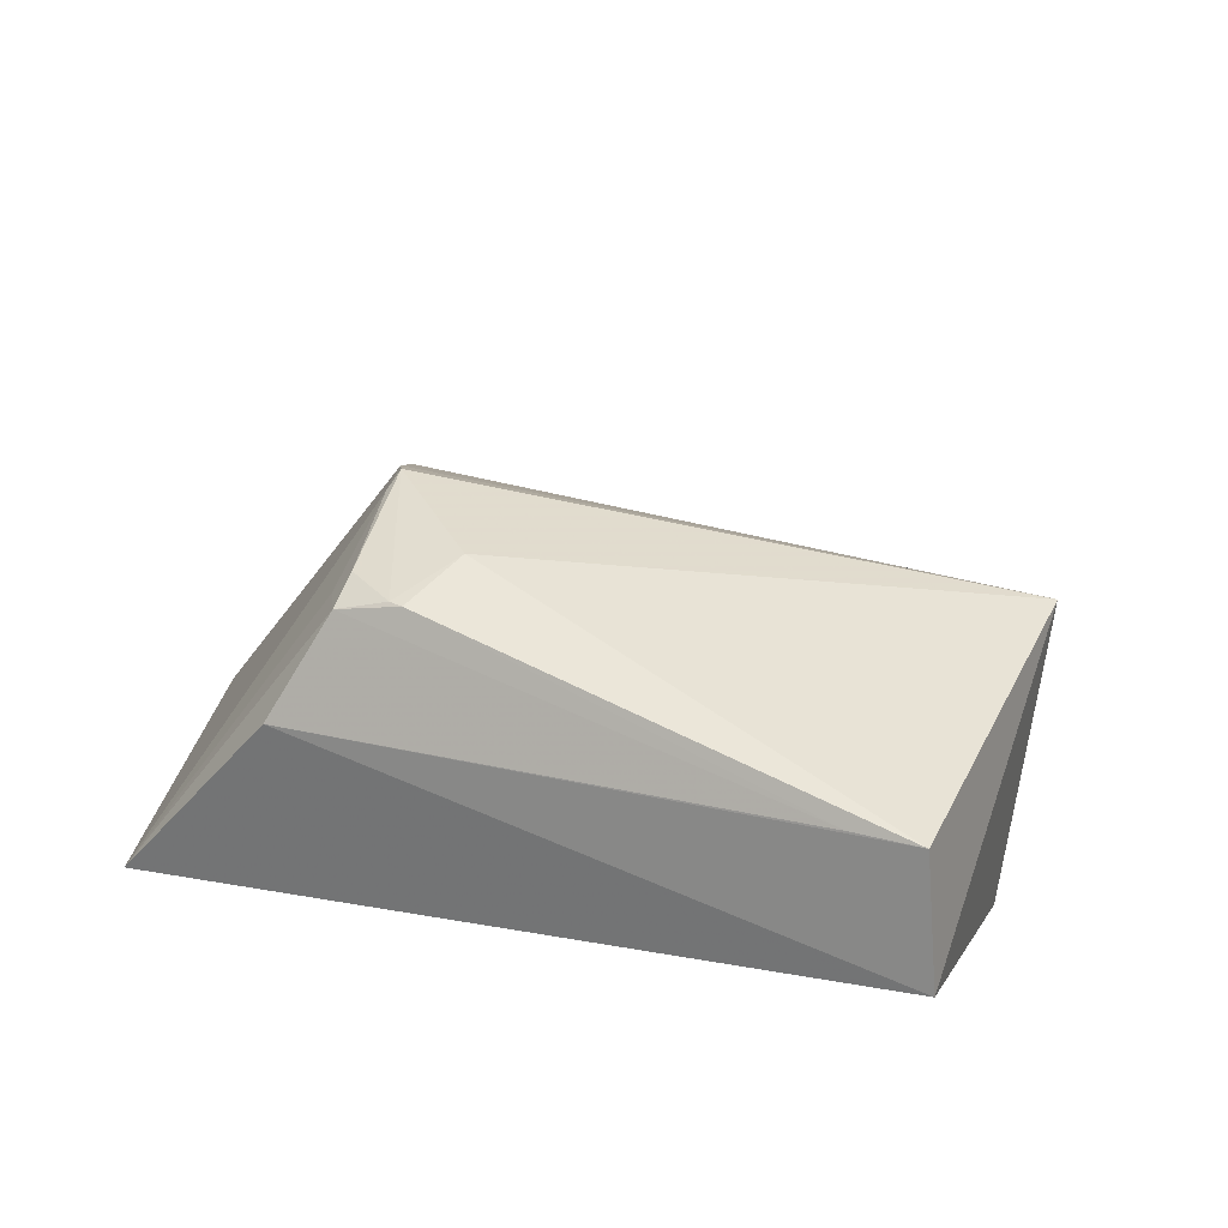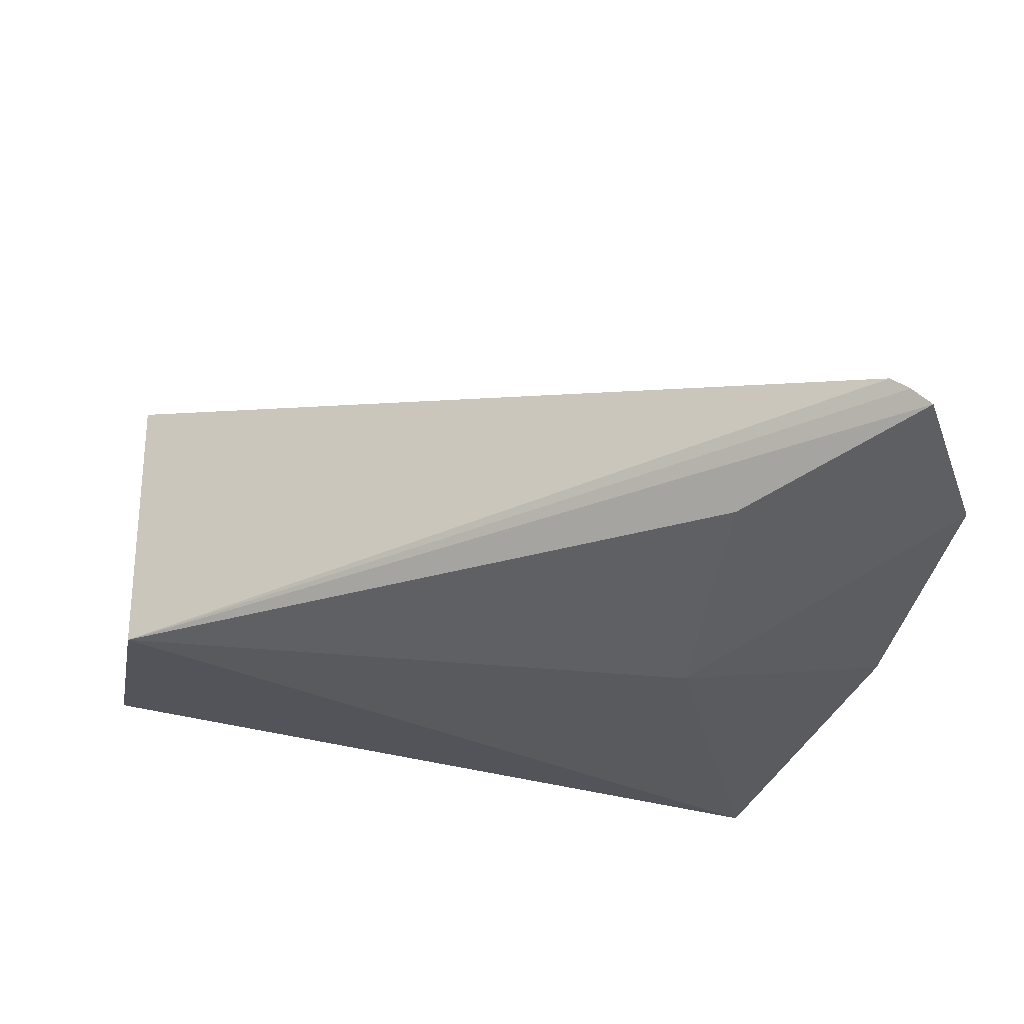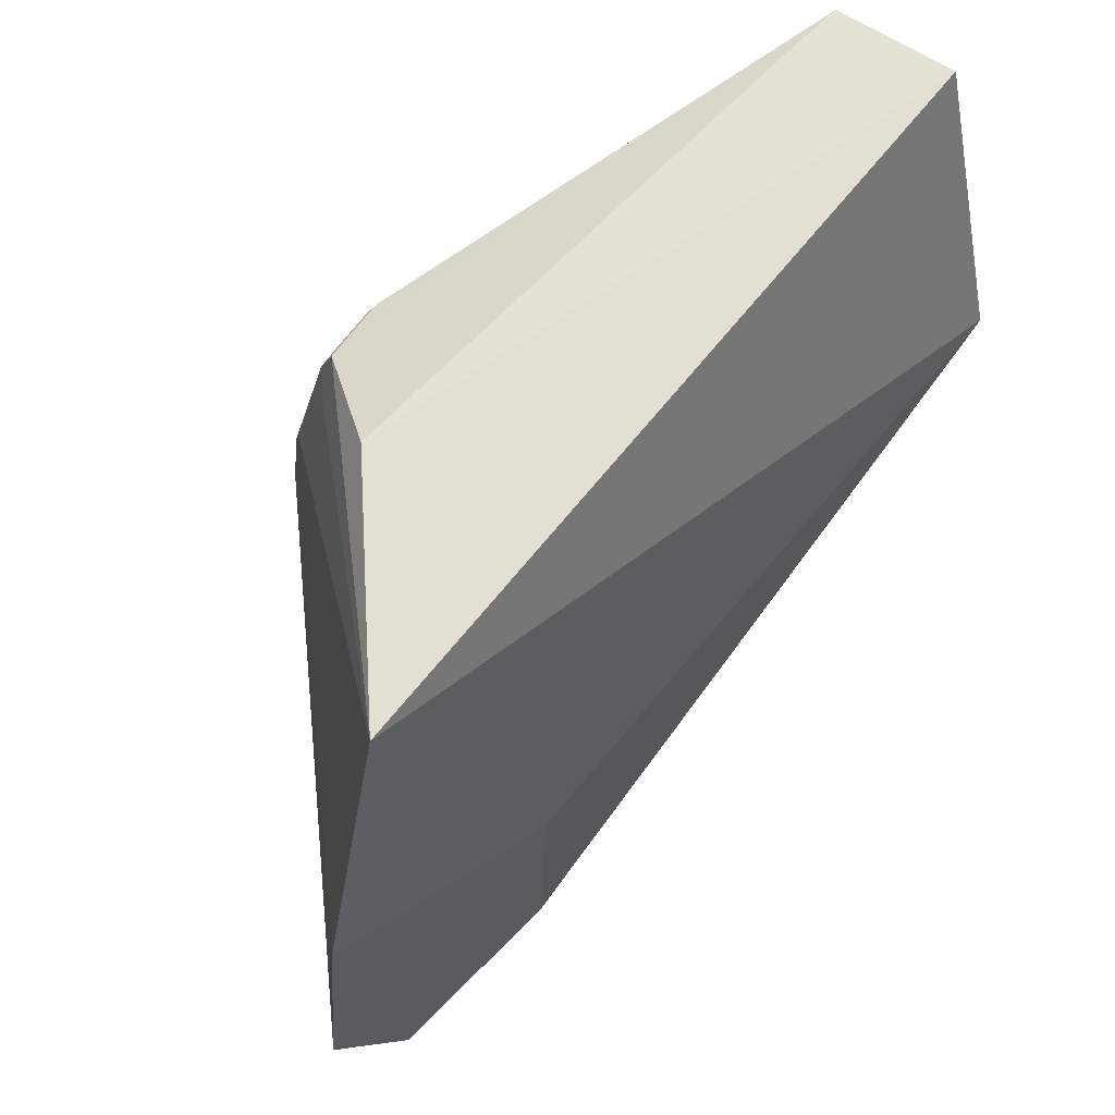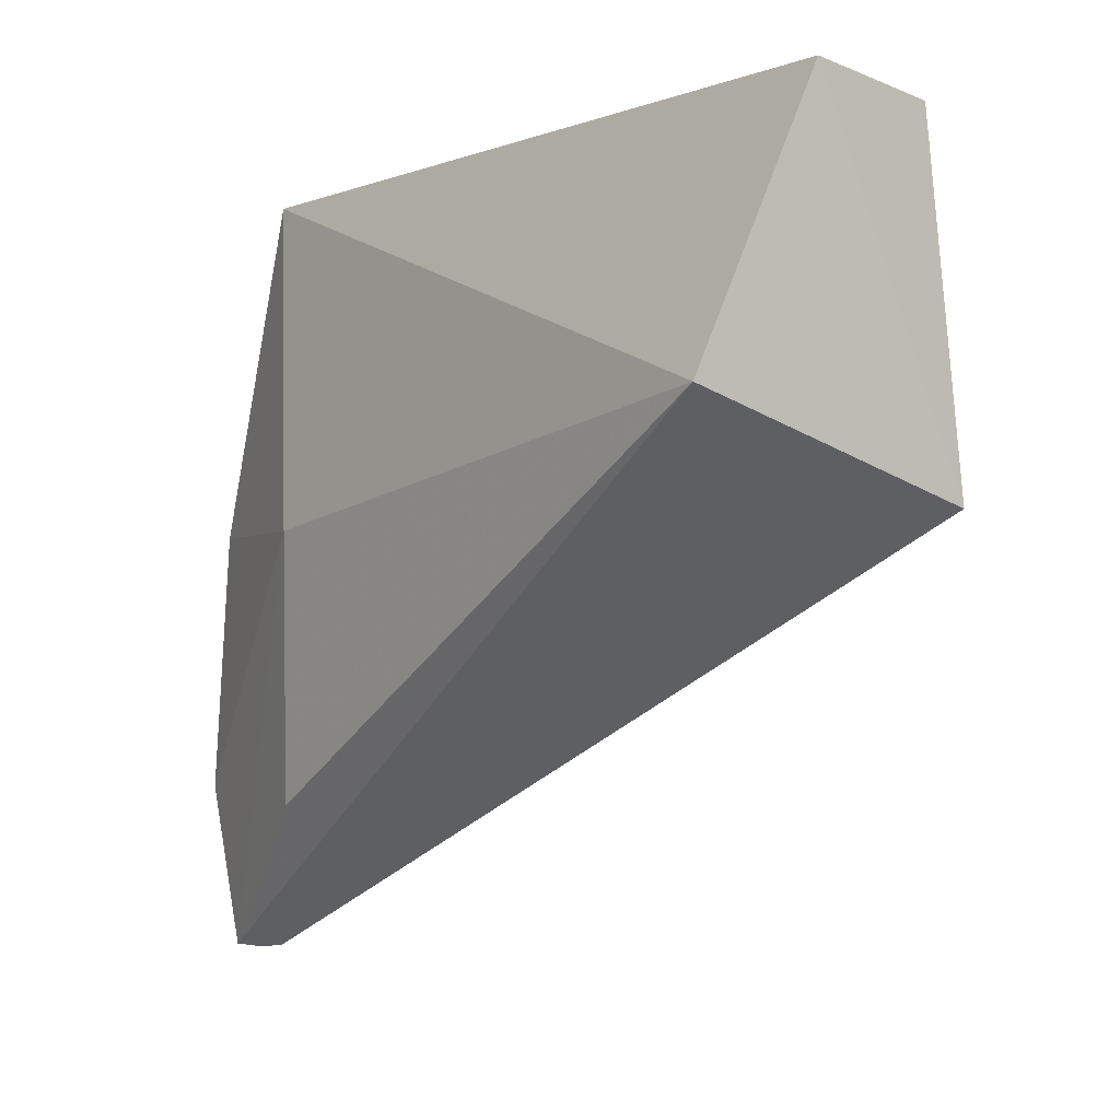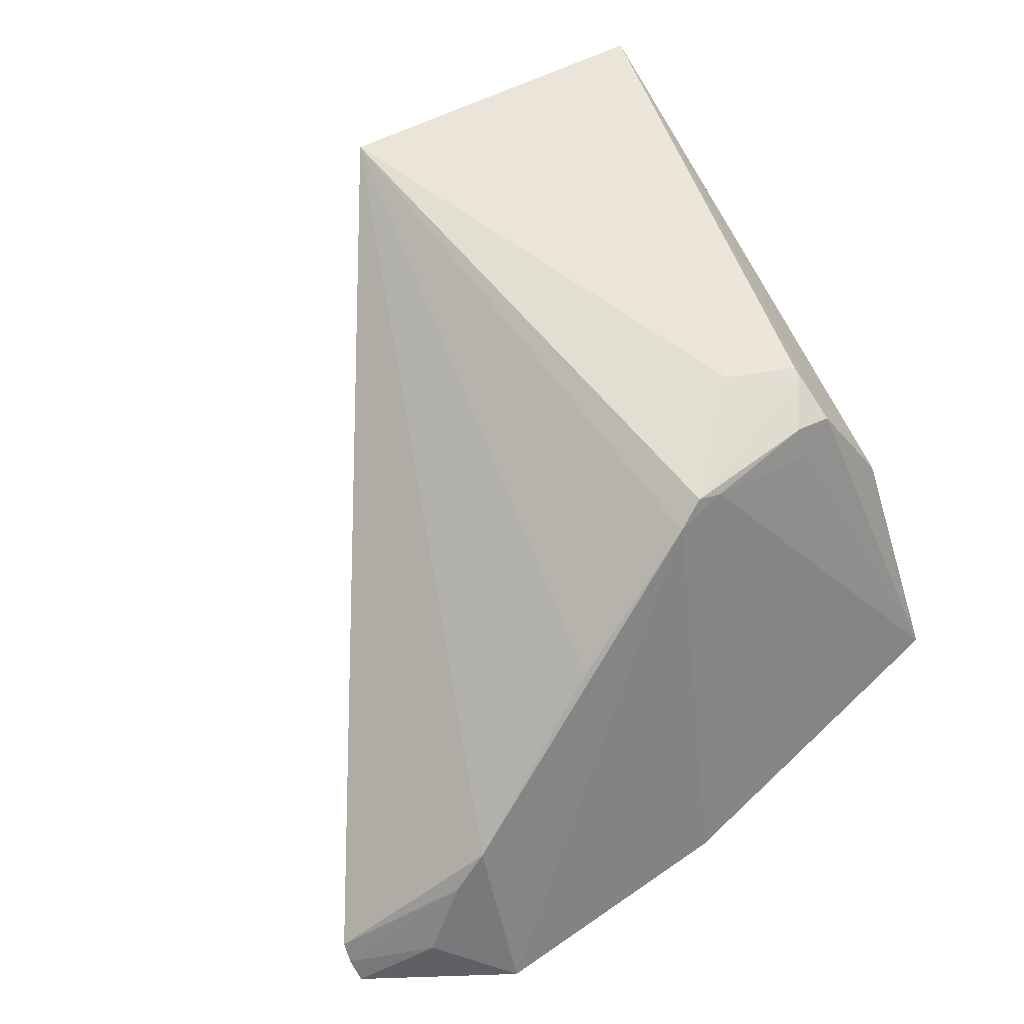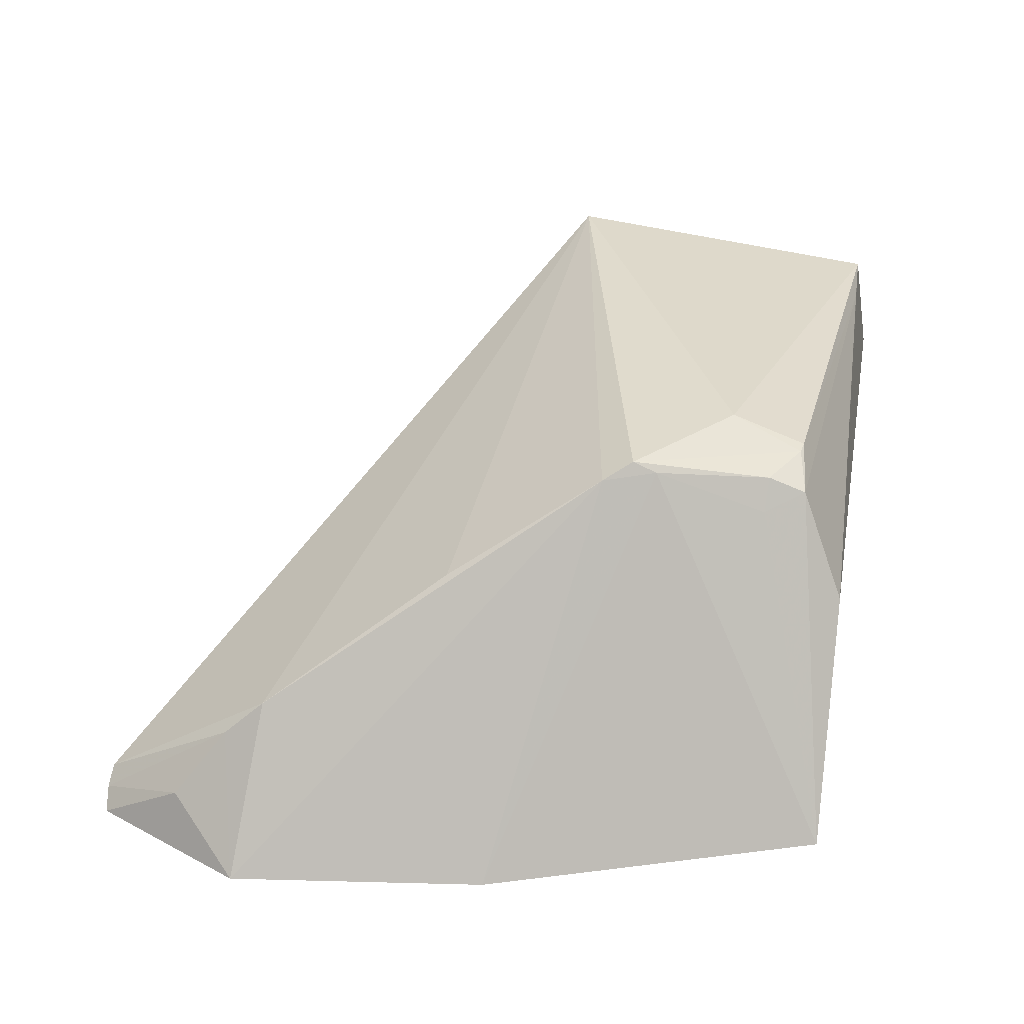
<metadata>
{"format":"obj","ext":"obj","renderer":"f3d","projection":"perspective","resolution":1024,"background":"white","views":[{"elev":31.4,"azim":23.7,"up":"+Y"},{"elev":-42.4,"azim":173.2,"up":"+Y"},{"elev":65.7,"azim":-42.3,"up":"+Z"},{"elev":-2.1,"azim":59.4,"up":"+Z"},{"elev":70.7,"azim":-118.0,"up":"+Y"},{"elev":39.2,"azim":-81.3,"up":"+Y"}]}
</metadata>
<code>
v 0.00625 0.3165 0.04417
v 0.009263 0.4216 0.007526
v 0.007418 0.4076 0.1417
v -0.2162 0.4456 0.05317
v -0.3045 0.2992 -0.1587
v -0.1725 0.4415 0.09116
v 0.01497 0.3586 0.1494
v -0.289 0.3118 -0.1585
v -0.2884 0.311 0.1421
v -0.2963 0.3061 -0.1595
v -0.2908 0.3605 -0.08882
v -0.2055 0.4297 0.1235
v -0.2375 0.2887 0.007188
v -0.2243 0.3904 0.142
v -0.2508 0.4053 -0.01815
v -0.2967 0.3472 -0.1043
v -0.3244 0.3033 0.007718
v -0.1858 0.4356 0.1202
v -0.2171 0.4417 0.06286
v -0.2389 0.2906 -0.09882
v -0.01849 0.4064 0.1416
v -0.223 0.4397 0.04145
v -0.3104 0.3221 -0.1244
v -0.3357 0.302 -0.09589
v -0.2061 0.4361 0.1083
v -0.1804 0.4356 0.1212
v -0.215 0.425 0.1076
f 6 3 2
f 6 2 4
f 7 1 2
f 7 2 3
f 8 2 1
f 9 1 7
f 10 8 1
f 10 1 5
f 11 2 8
f 13 1 9
f 14 9 7
f 14 7 3
f 14 12 9
f 15 2 11
f 16 11 8
f 16 8 10
f 17 13 9
f 18 6 4
f 19 17 9
f 20 13 5
f 20 5 1
f 20 1 13
f 21 14 3
f 21 12 14
f 22 15 11
f 22 4 2
f 22 2 15
f 22 19 4
f 22 17 19
f 23 16 10
f 23 10 5
f 24 5 13
f 24 13 17
f 24 23 5
f 24 11 16
f 24 16 23
f 24 22 11
f 24 17 22
f 25 18 4
f 25 12 18
f 25 4 19
f 26 18 12
f 26 3 6
f 26 6 18
f 26 21 3
f 26 12 21
f 27 25 19
f 27 19 9
f 27 9 12
f 27 12 25

</code>
